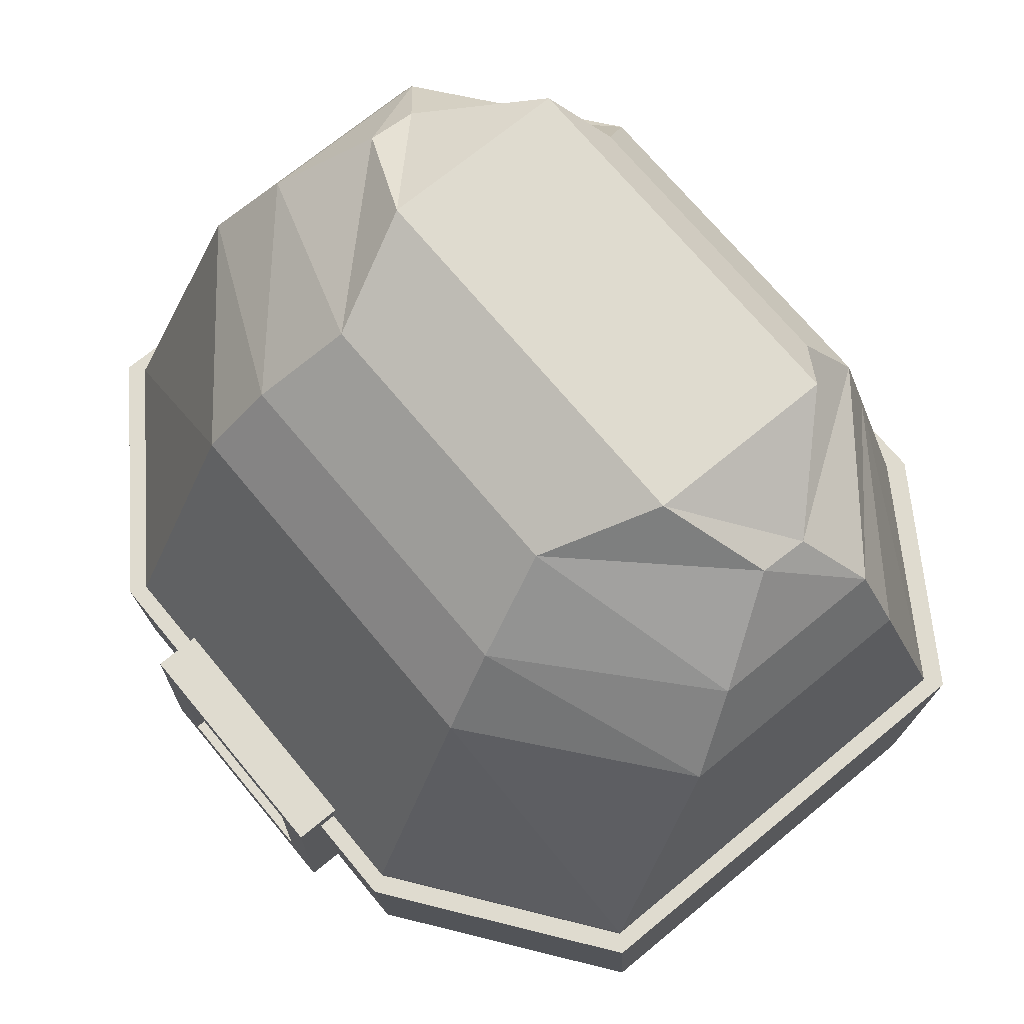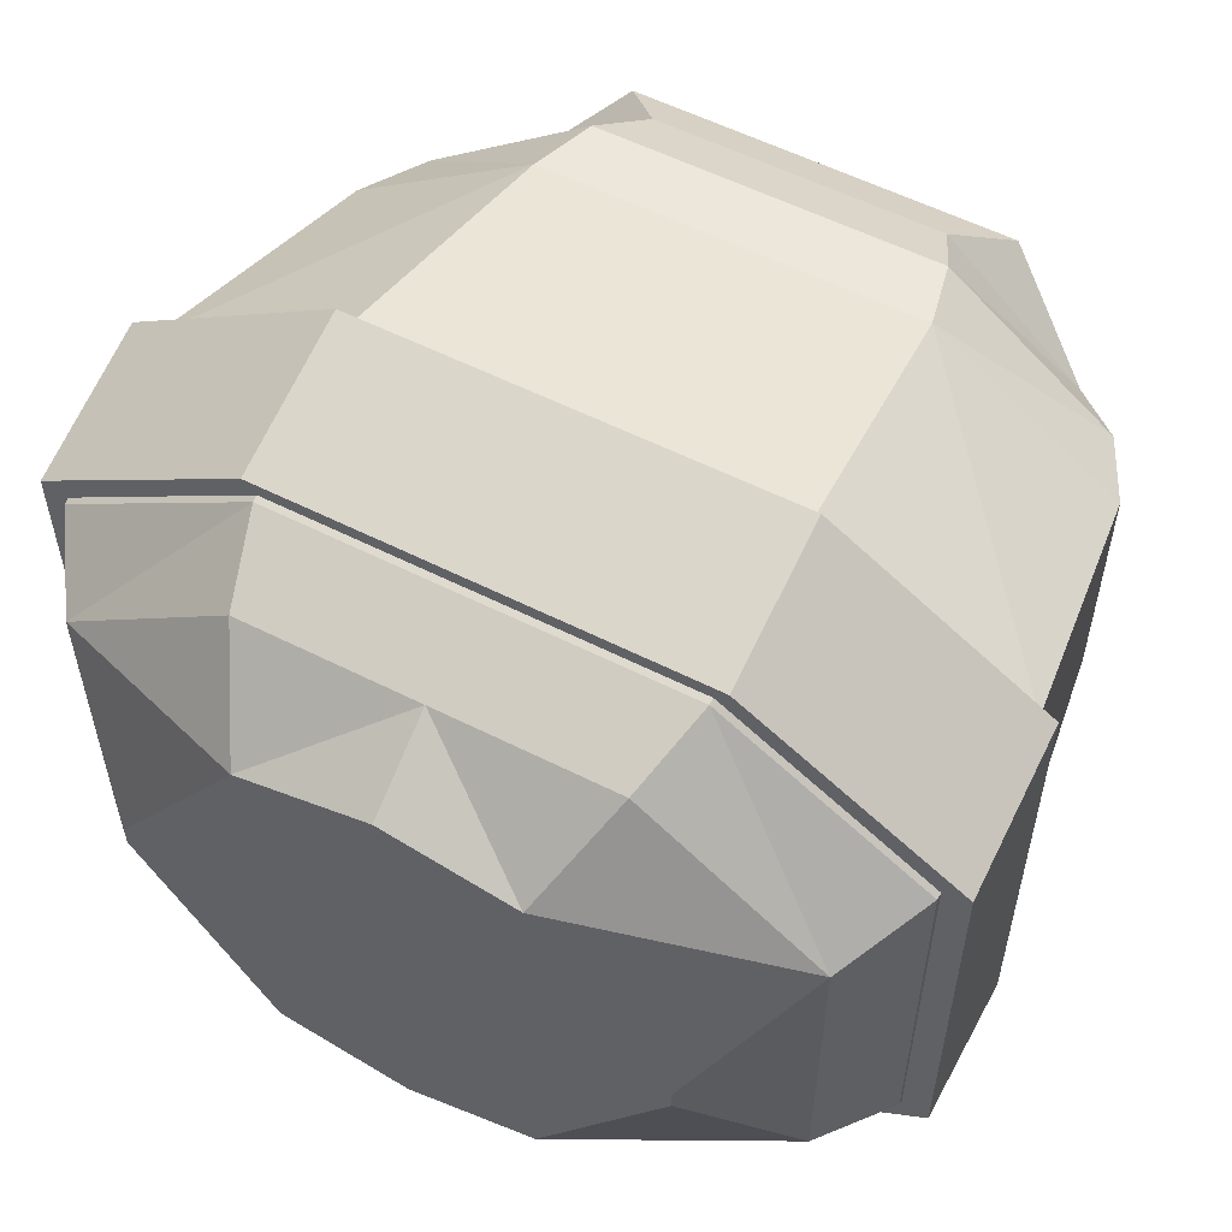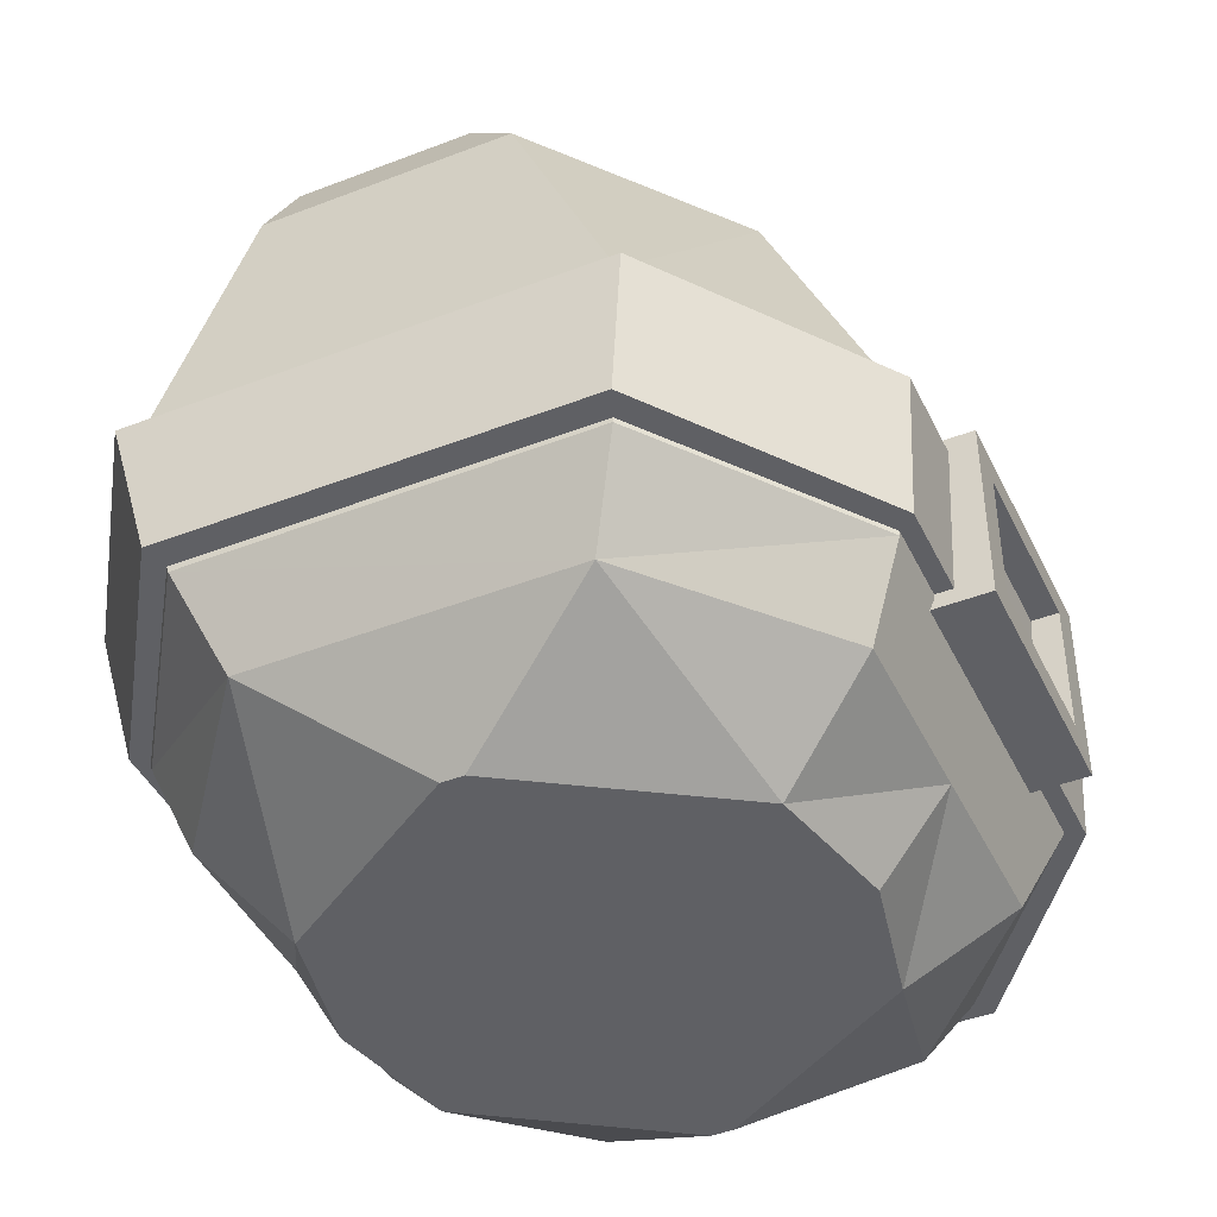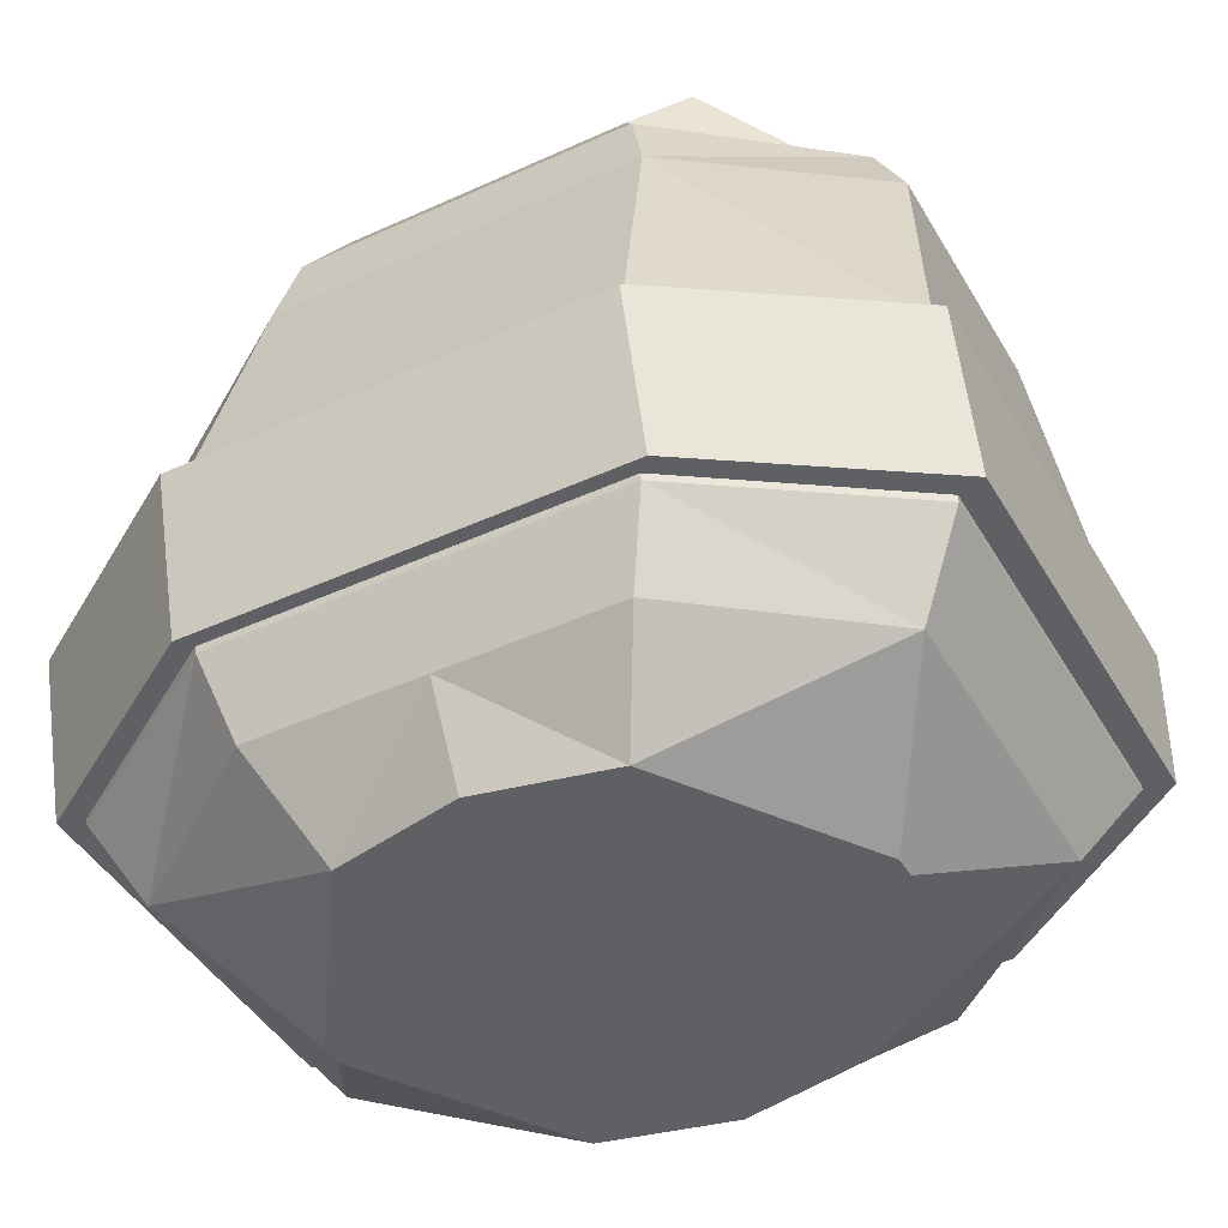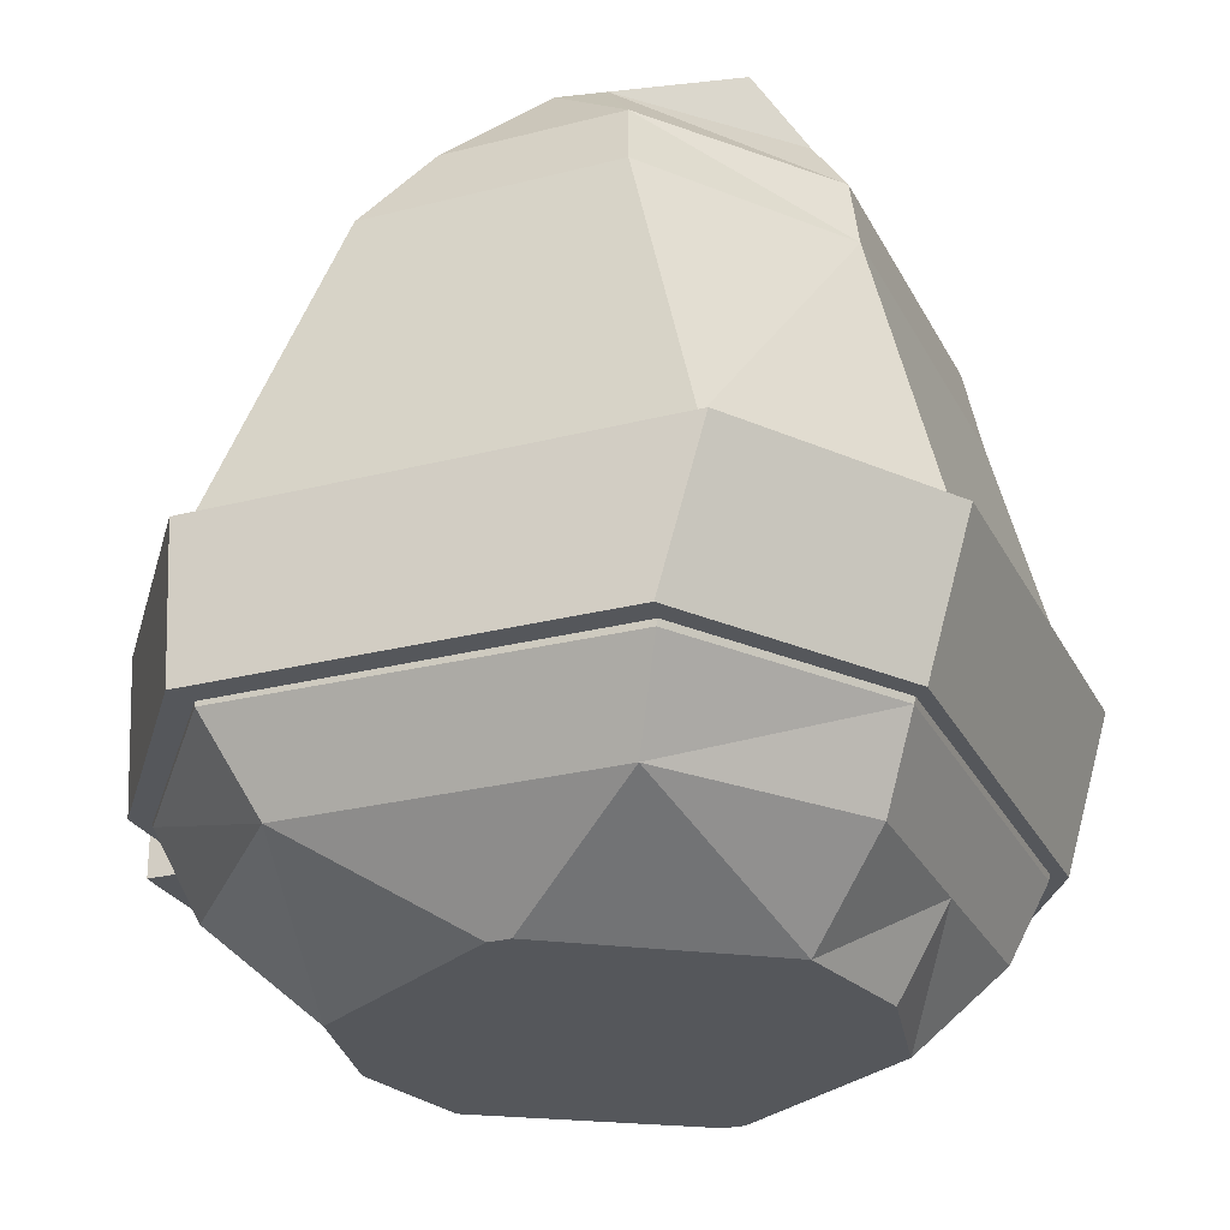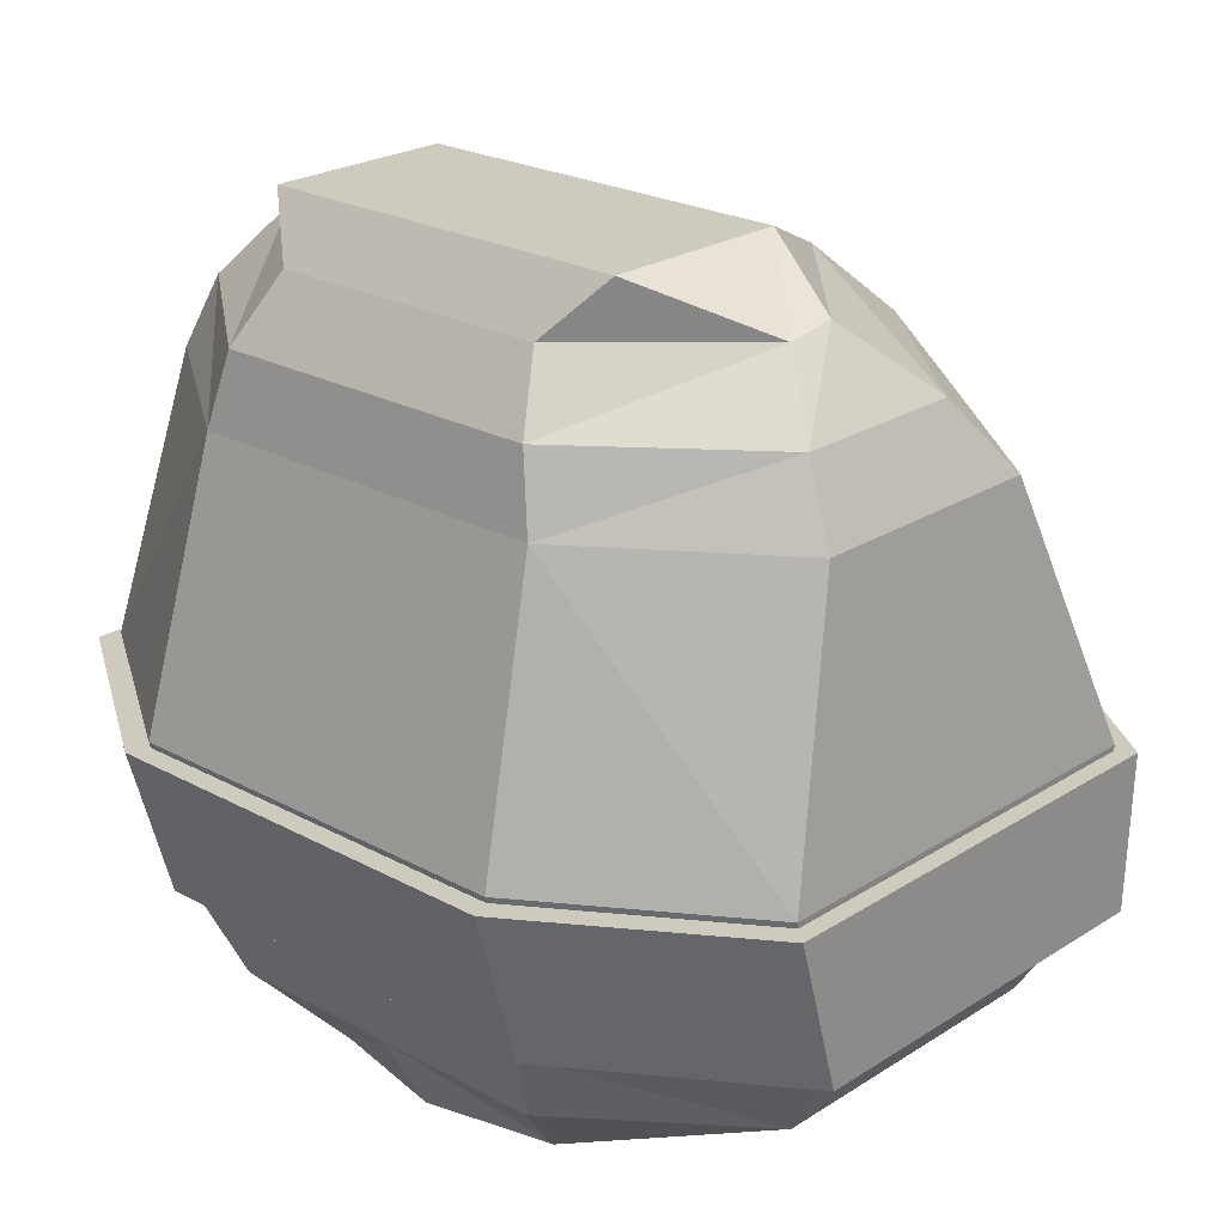
<metadata>
{"format":"obj","ext":"obj","renderer":"f3d","projection":"perspective","resolution":1024,"background":"white","views":[{"elev":70.3,"azim":-129.6,"up":"+Y"},{"elev":56.6,"azim":27.8,"up":"+Z"},{"elev":-43.5,"azim":114.5,"up":"+Y"},{"elev":-43.8,"azim":28.3,"up":"+Y"},{"elev":-26.4,"azim":-67.9,"up":"+Y"},{"elev":23.2,"azim":42.8,"up":"+Y"}]}
</metadata>
<code>
o 胴_立方体.004
v -0.3383 -1.126 0.04985
v 0.9383 -1.126 0.04985
v -0.3383 -1.126 0.1025
v 0.9383 -1.126 0.1025
v 0.3 -1.126 -0.5234
v -0.5365 0.5315 -0.003239
v 1.136 0.5315 -0.003239
v -0.5365 0.5315 0.4193
v 1.136 0.5315 0.4193
v 1.305 -0.3113 0.6235
v -0.7046 -0.3113 0.6235
v -0.7046 -0.3113 -0.4256
v 1.305 -0.3113 -0.4256
v -0.6809 -0.7133 0.5278
v 1.281 -0.7094 -0.4057
v 1.281 -0.7133 0.5278
v -0.6809 -0.7094 -0.4057
v -0.5595 -0.9142 0.4455
v 1.159 -0.9142 -0.3155
v 1.159 -0.9142 0.4455
v -0.5595 -0.9142 -0.3155
v -0.1717 0.8249 0.09501
v 0.7717 0.8249 0.09501
v -0.1717 0.8249 0.5526
v 0.7717 0.8249 0.5526
v 1.006 0.6915 0.3202
v -0.4056 0.6915 0.3202
v -0.4056 0.7099 0.2004
v 1.006 0.7099 0.2004
v 0.3 -1.126 0.6505
v 0.3 0.5315 -0.375
v 0.3 0.5315 0.747
v 0.3 -0.3113 -0.7973
v 0.3 -0.3113 0.9512
v 0.3 -0.7133 0.8556
v 0.3 -0.7094 -0.7775
v 0.3 -0.9142 -0.6872
v 0.3 -0.9142 0.7732
v 0.3 0.8249 0.09501
v 0.3 0.8249 0.5526
v 0.3 0.7099 -0.1714
v 0.3 0.6915 0.6479
v 0.6192 -1.126 -0.4525
v 0.6192 -1.126 0.5815
v 0.7182 0.5315 -0.375
v 0.8023 -0.3113 -0.7973
v 0.7904 -0.7094 -0.7775
v 0.7297 -0.9142 -0.6872
v 0.5358 0.8249 0.09501
v 0.6528 0.7099 -0.1714
v 0.7182 0.5315 0.747
v 0.8023 -0.3113 0.9512
v 0.7904 -0.7133 0.8556
v 0.7297 -0.9142 0.7732
v 0.5358 0.8249 0.5526
v 0.6528 0.6915 0.6479
v -0.01918 -1.126 -0.4525
v -0.01918 -1.126 0.5815
v -0.1183 0.5315 0.747
v -0.2023 -0.3113 0.9512
v -0.1904 -0.7133 0.8556
v -0.1298 -0.9142 0.7732
v 0.06416 0.8249 0.5526
v -0.05283 0.6915 0.6479
v -0.1183 0.5315 -0.375
v -0.2023 -0.3113 -0.7973
v -0.1904 -0.7094 -0.7775
v -0.1298 -0.9142 -0.6872
v 0.06416 0.8249 0.09501
v -0.05283 0.7099 -0.1714
v 1.221 0.3532 0.4526
v -0.6206 0.3532 -0.1456
v -0.6206 0.3532 0.4526
v 1.221 0.3532 -0.1456
v 0.3 0.3532 -0.5173
v 0.3 0.3532 0.7803
v 0.7603 0.3532 -0.5173
v 0.7603 0.3532 0.7803
v -0.1603 0.3532 0.7803
v -0.1603 0.3532 -0.5173
v -0.7459 -0.6981 -0.4327
v -0.7459 -0.3257 -0.452
v 1.346 -0.6981 -0.4327
v 1.346 -0.3257 -0.452
v -0.7459 -0.6981 0.5489
v -0.7459 -0.3257 0.6565
v 1.346 -0.6981 0.5489
v 1.346 -0.3257 0.6565
v 0.3 -0.6981 -0.8188
v 0.3 -0.3257 -0.8381
v 0.3 -0.6981 0.8921
v 0.3 -0.3257 0.9997
v -0.2229 -0.6981 -0.8188
v -0.2229 -0.3257 0.9997
v -0.2229 -0.3257 -0.8381
v -0.2229 -0.6981 0.8921
v 0.8229 -0.3257 -0.8381
v 0.8229 -0.6981 0.8921
v 0.8229 -0.6981 -0.8188
v 0.8229 -0.3257 0.9997
v -1.4e-05 -0.7356 -0.8994
v -1.4e-05 -0.2876 -0.8994
v 0.6 -0.7356 -0.8994
v 0.6 -0.2876 -0.8994
v -1.4e-05 -0.7356 -0.6386
v -1.4e-05 -0.2876 -0.6386
v 0.6 -0.7356 -0.6386
v 0.6 -0.2876 -0.6386
v 0.08878 -0.6693 -0.8992
v 0.08878 -0.3539 -0.8992
v 0.5112 -0.6693 -0.8992
v 0.5112 -0.3539 -0.8992
v 0.08878 -0.6693 -0.8
v 0.08878 -0.3539 -0.8
v 0.5112 -0.6693 -0.8
v 0.5112 -0.3539 -0.8
f 58 1 57
f 78 9 51
f 31 50 45
f 32 64 59
f 56 25 55
f 72 65 80
f 73 6 72
f 71 7 9
f 16 13 10
f 14 12 17
f 17 66 67
f 53 10 52
f 20 53 54
f 21 67 68
f 21 14 17
f 19 16 20
f 2 20 4
f 1 18 21
f 57 21 68
f 44 20 54
f 63 22 24
f 70 22 69
f 27 22 28
f 26 23 25
f 9 29 26
f 8 28 6
f 6 70 65
f 51 26 56
f 41 49 50
f 49 40 55
f 58 38 62
f 43 37 48
f 48 36 47
f 62 35 61
f 61 34 60
f 47 33 46
f 75 45 77
f 42 63 64
f 76 59 79
f 43 30 5
f 2 44 43
f 74 45 7
f 15 46 13
f 19 47 15
f 43 19 2
f 23 55 25
f 50 23 29
f 32 56 42
f 44 38 30
f 54 35 38
f 53 34 35
f 42 55 40
f 7 50 29
f 76 51 32
f 79 8 73
f 64 24 27
f 61 11 14
f 18 61 14
f 58 18 3
f 31 70 41
f 41 69 39
f 40 69 63
f 57 37 5
f 68 36 37
f 67 33 36
f 75 65 31
f 59 27 8
f 30 57 5
f 33 80 75
f 11 79 73
f 34 78 76
f 13 77 74
f 34 79 60
f 33 77 46
f 10 74 71
f 11 72 12
f 12 80 66
f 10 78 52
f 99 84 83
f 84 87 83
f 96 86 85
f 85 82 81
f 96 81 93
f 94 82 86
f 97 92 100
f 98 89 99
f 100 91 98
f 95 89 93
f 82 93 81
f 90 94 92
f 91 93 89
f 92 96 91
f 88 98 87
f 83 98 99
f 84 100 88
f 90 99 89
f 103 112 104
f 104 107 103
f 108 105 107
f 106 101 105
f 107 101 103
f 104 106 108
f 112 114 110
f 101 110 109
f 104 110 102
f 101 111 103
f 114 115 113
f 109 115 111
f 111 116 112
f 110 113 109
f 58 3 1
f 78 71 9
f 31 41 50
f 32 42 64
f 56 26 25
f 72 6 65
f 73 8 6
f 71 74 7
f 16 15 13
f 14 11 12
f 17 12 66
f 53 16 10
f 20 16 53
f 21 17 67
f 21 18 14
f 19 15 16
f 2 19 20
f 1 3 18
f 57 1 21
f 44 4 20
f 63 69 22
f 70 28 22
f 27 24 22
f 26 29 23
f 9 7 29
f 8 27 28
f 6 28 70
f 51 9 26
f 41 39 49
f 49 39 40
f 58 30 38
f 43 5 37
f 48 37 36
f 62 38 35
f 61 35 34
f 47 36 33
f 75 31 45
f 42 40 63
f 76 32 59
f 43 44 30
f 2 4 44
f 74 77 45
f 15 47 46
f 19 48 47
f 43 48 19
f 23 49 55
f 50 49 23
f 32 51 56
f 44 54 38
f 54 53 35
f 53 52 34
f 42 56 55
f 7 45 50
f 76 78 51
f 79 59 8
f 64 63 24
f 61 60 11
f 18 62 61
f 58 62 18
f 31 65 70
f 41 70 69
f 40 39 69
f 57 68 37
f 68 67 36
f 67 66 33
f 75 80 65
f 59 64 27
f 30 58 57
f 33 66 80
f 11 60 79
f 34 52 78
f 13 46 77
f 34 76 79
f 33 75 77
f 10 13 74
f 11 73 72
f 12 72 80
f 10 71 78
f 99 97 84
f 84 88 87
f 96 94 86
f 85 86 82
f 96 85 81
f 94 95 82
f 97 90 92
f 98 91 89
f 100 92 91
f 95 90 89
f 82 95 93
f 90 95 94
f 91 96 93
f 92 94 96
f 88 100 98
f 83 87 98
f 84 97 100
f 90 97 99
f 103 111 112
f 104 108 107
f 108 106 105
f 106 102 101
f 107 105 101
f 104 102 106
f 112 116 114
f 101 102 110
f 104 112 110
f 101 109 111
f 114 116 115
f 109 113 115
f 111 115 116
f 110 114 113

</code>
